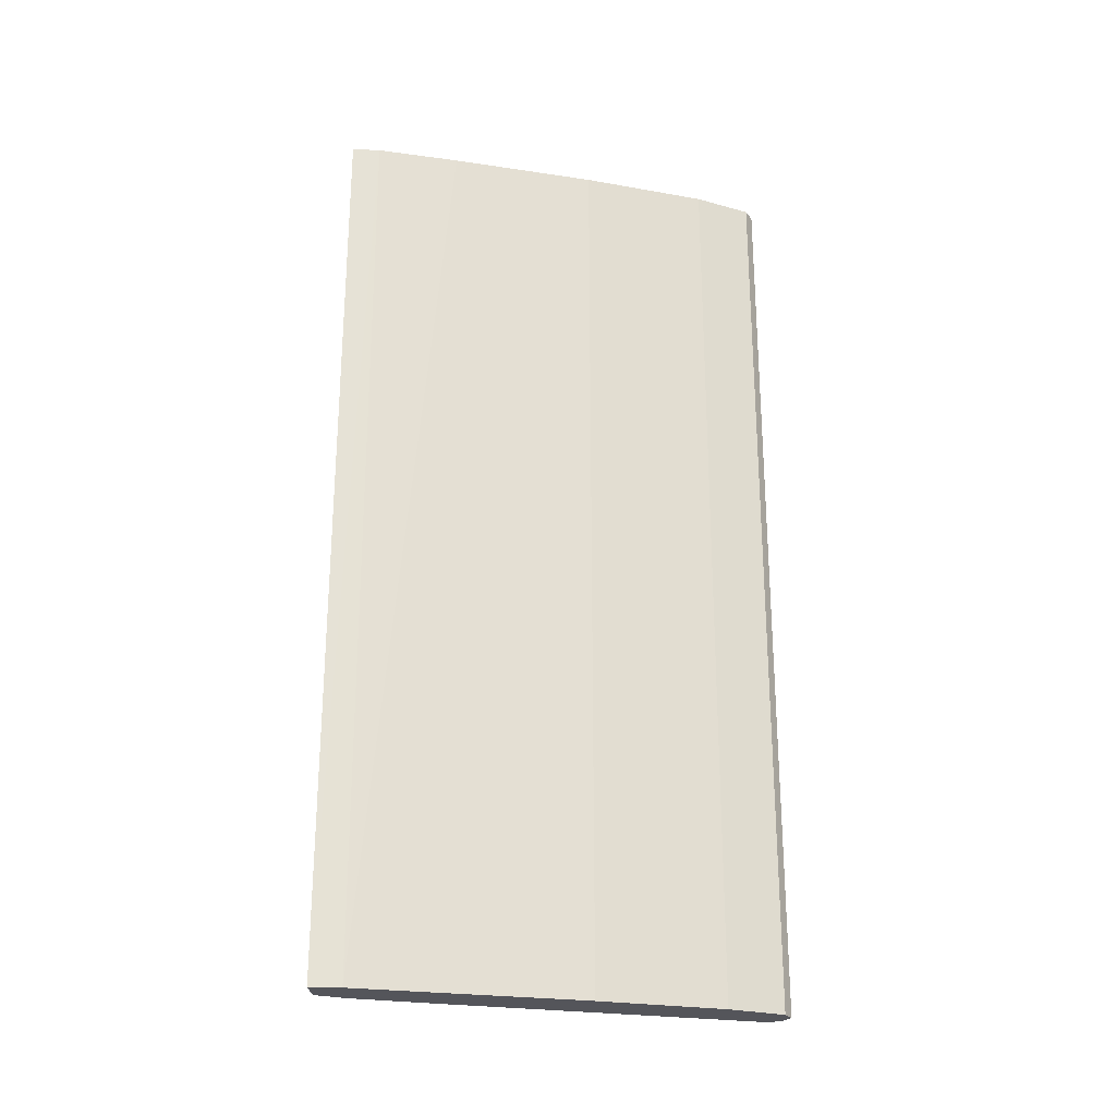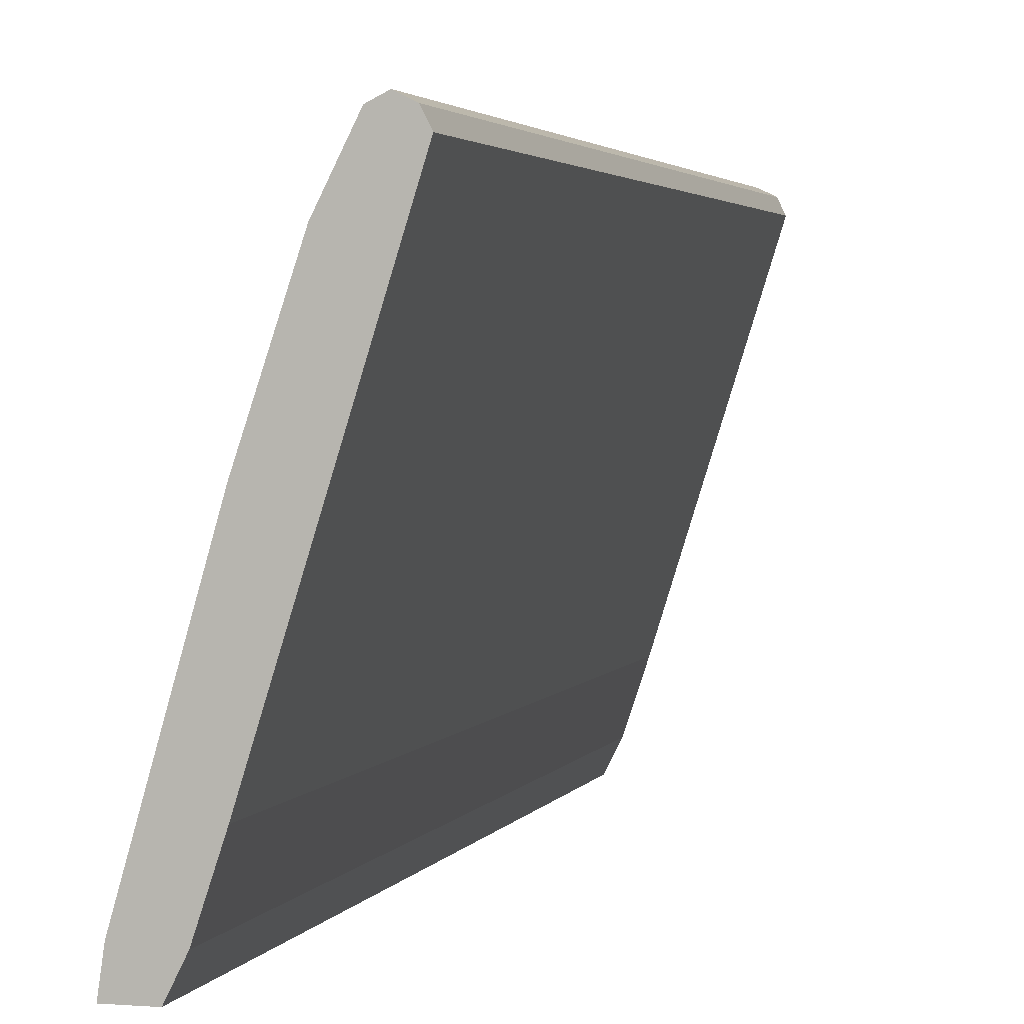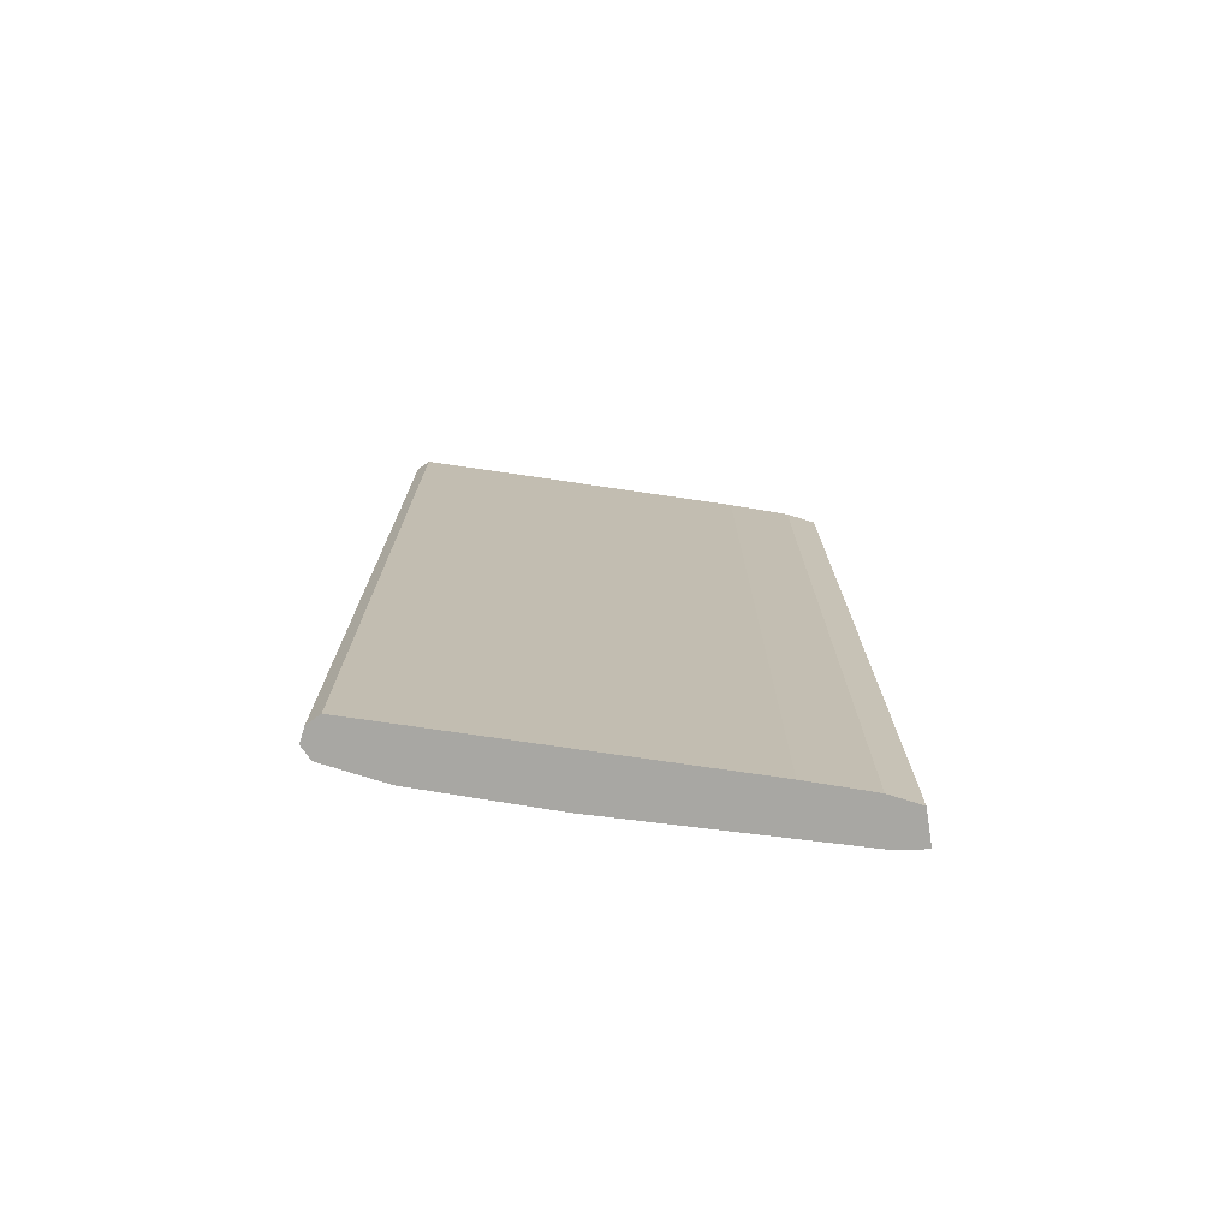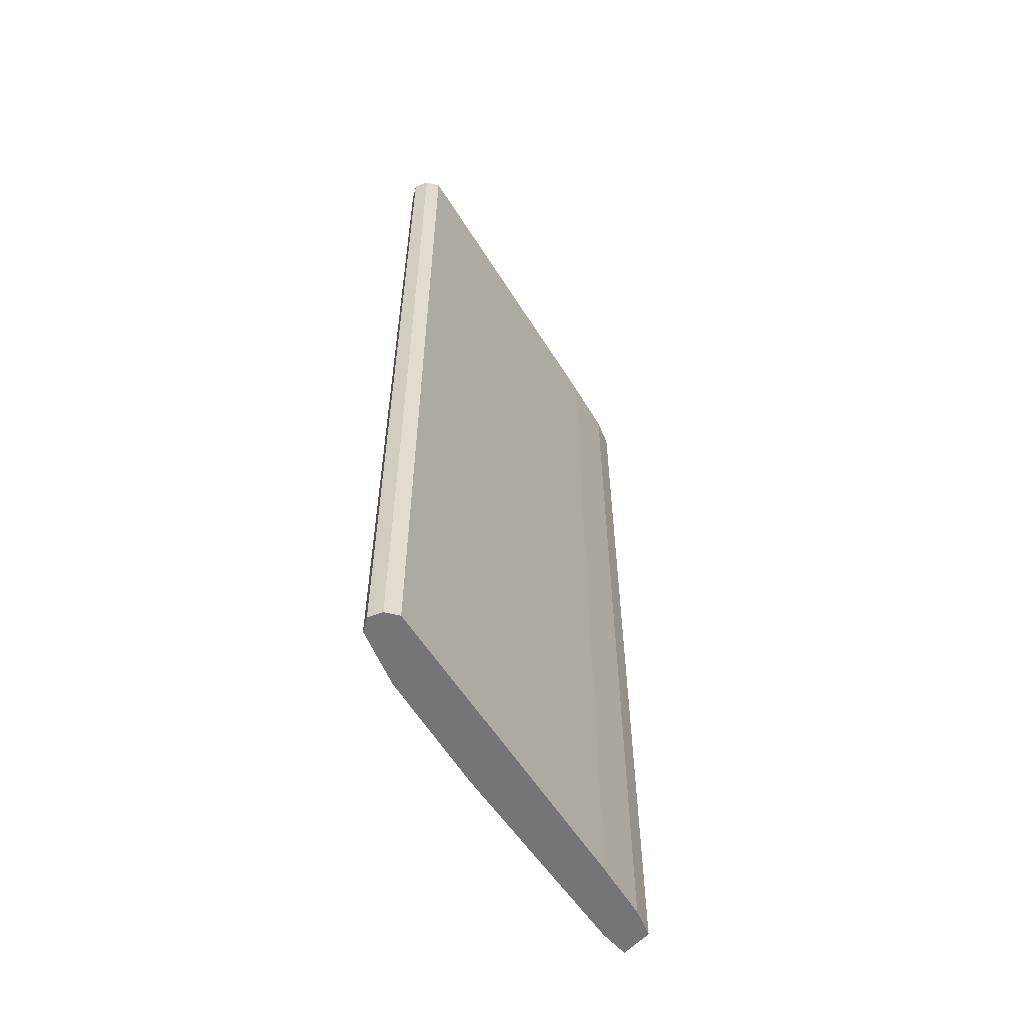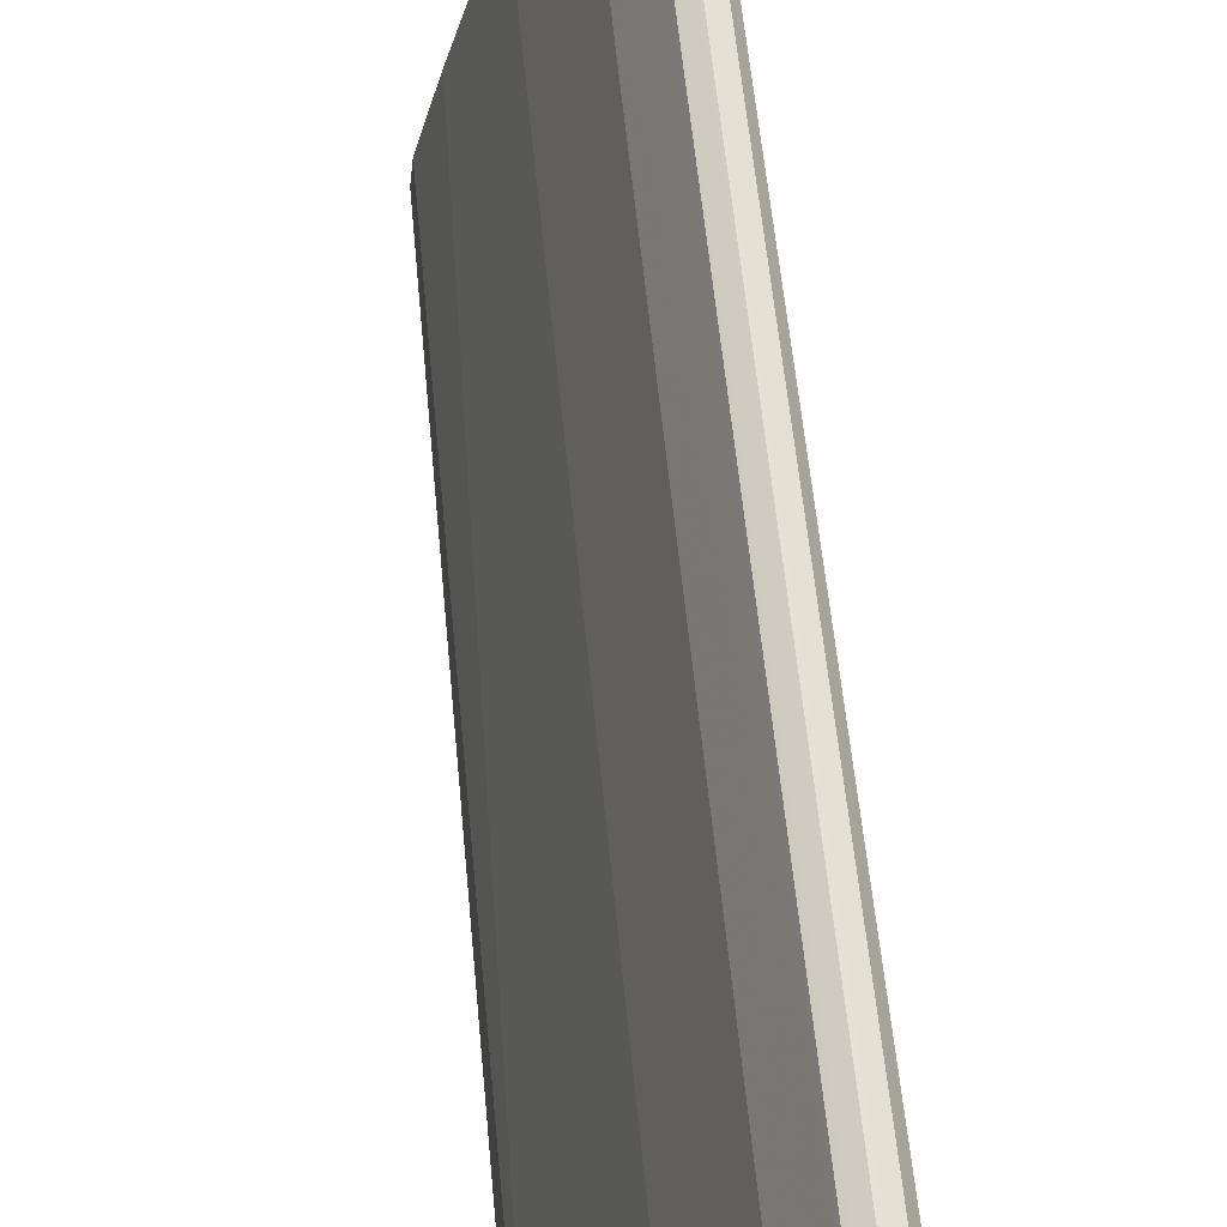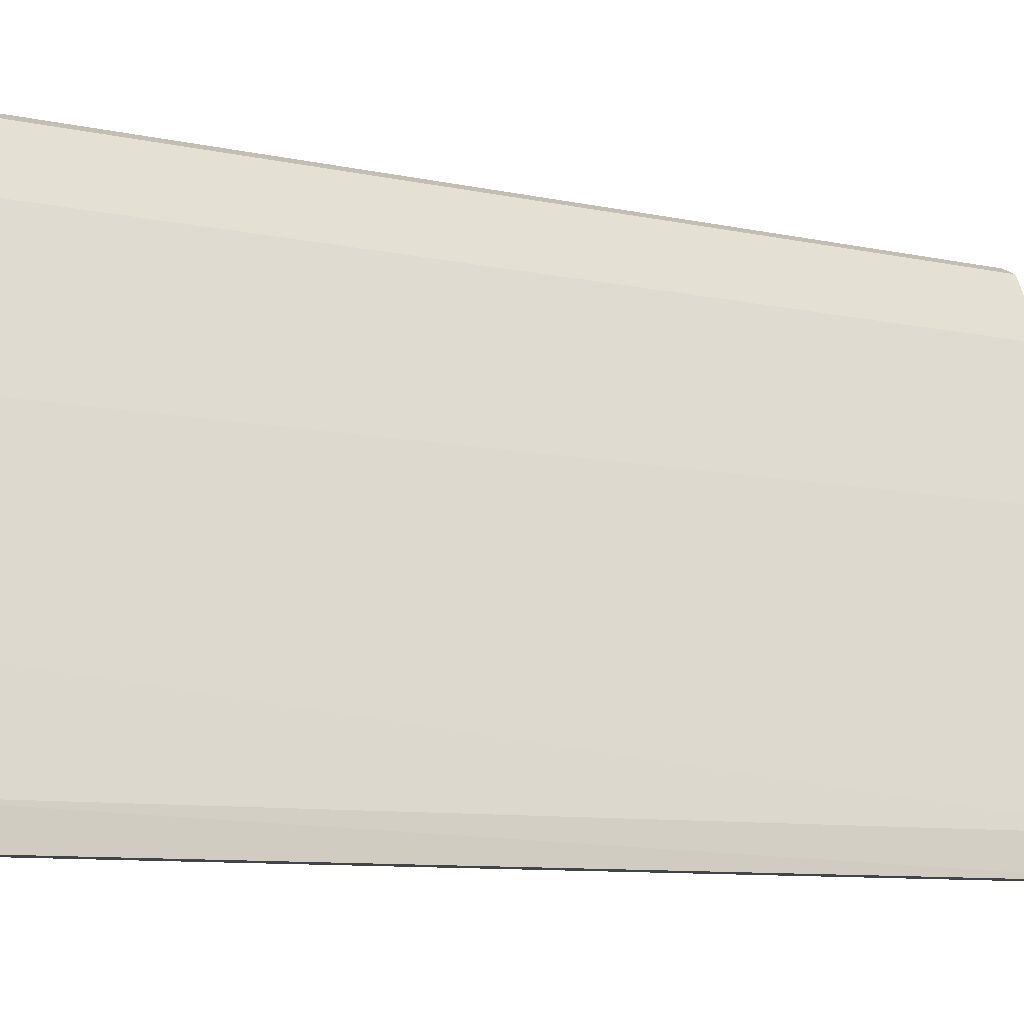
<metadata>
{"format":"obj","ext":"obj","renderer":"f3d","projection":"perspective","resolution":1024,"background":"white","views":[{"elev":-24.9,"azim":92.2,"up":"+Z"},{"elev":2.7,"azim":-164.8,"up":"+Y"},{"elev":-74.5,"azim":-81.0,"up":"+Z"},{"elev":-56.6,"azim":-131.3,"up":"+Z"},{"elev":58.4,"azim":174.5,"up":"+Y"},{"elev":-8.4,"azim":57.6,"up":"+Y"}]}
</metadata>
<code>
v -0.3749 0.3822 -0.3455
v -0.3519 0.3822 -0.3455
v -0.3775 0.3822 -0.3322
v -0.3775 0.3823 -0.3455
v -0.3553 0.4057 -0.3455
v -0.3565 0.4038 0.3431
v -0.3542 0.3822 0.3431
v -0.3779 0.3831 -0.3455
v -0.3775 0.3822 0.3431
v -0.4038 0.5746 -0.3455
v -0.4038 0.5746 0.3431
v -0.3728 0.4659 0.3431
v -0.3831 0.3935 -0.3455
v -0.3779 0.3831 0.3431
v -0.4349 0.6678 -0.3455
v -0.4349 0.6678 0.3431
v -0.3864 0.4 -0.3455
v -0.3831 0.3935 0.3431
v -0.3869 0.401 0.3431
v -0.4543 0.7066 -0.3455
v -0.4356 0.6693 0.3431
v -0.3883 0.4038 -0.3455
v -0.3883 0.4038 0.3431
v -0.4556 0.7092 -0.3455
v -0.4556 0.7092 0.3431
v -0.4511 0.7003 0.3431
v -0.4038 0.4504 -0.3455
v -0.4038 0.4504 0.3431
v -0.4582 0.7106 -0.3455
v -0.4645 0.7137 0.3431
v -0.4815 0.6989 -0.3455
v -0.4815 0.6989 0.3431
v -0.4659 0.7144 -0.3455
v -0.4659 0.7144 0.3431
v -0.4776 0.7067 -0.3455
v -0.4763 0.7092 0.3431
v -0.4685 0.7131 -0.3455
v -0.4753 0.7097 0.3431
v -0.4763 0.7092 -0.3455
f 15 21 16
f 10 15 16
f 15 20 21
f 13 19 17
f 13 18 19
f 10 16 11
f 8 18 13
f 6 23 19
f 6 9 7
f 6 14 9
f 6 18 14
f 6 19 18
f 6 28 23
f 6 32 28
f 17 19 22
f 8 14 18
f 19 23 22
f 32 36 35
f 20 25 26
f 37 39 38
f 36 38 39
f 35 36 39
f 34 37 38
f 33 37 34
f 31 32 35
f 30 33 34
f 29 33 30
f 27 32 31
f 27 28 32
f 25 29 30
f 24 29 25
f 22 28 27
f 22 23 28
f 20 26 21
f 20 24 25
f 6 38 36
f 6 36 32
f 6 30 34
f 1 33 29
f 1 37 33
f 1 39 37
f 1 35 39
f 1 31 35
f 1 27 31
f 1 22 27
f 1 17 22
f 1 13 17
f 1 8 13
f 1 4 8
f 1 9 3
f 1 7 9
f 1 2 7
f 6 34 38
f 1 29 24
f 1 24 20
f 1 3 4
f 1 15 10
f 6 25 30
f 1 20 15
f 6 26 25
f 6 16 21
f 6 11 16
f 6 12 11
f 5 12 6
f 5 11 12
f 6 21 26
f 3 14 8
f 3 9 14
f 3 8 4
f 1 10 5
f 2 6 7
f 2 5 6
f 5 10 11
f 1 5 2

</code>
